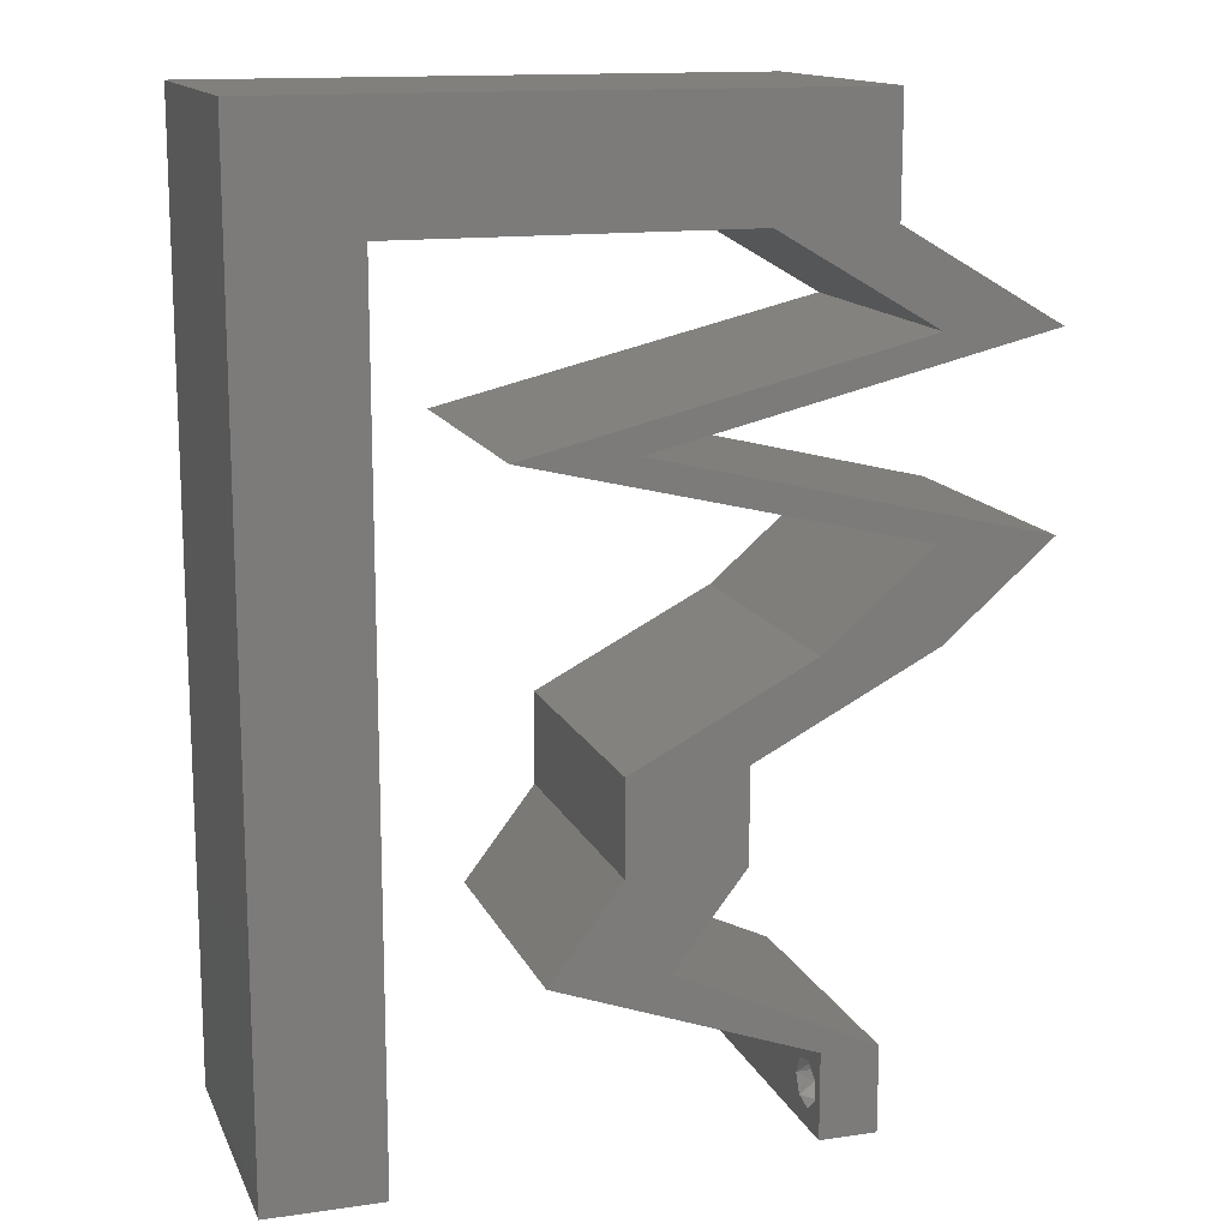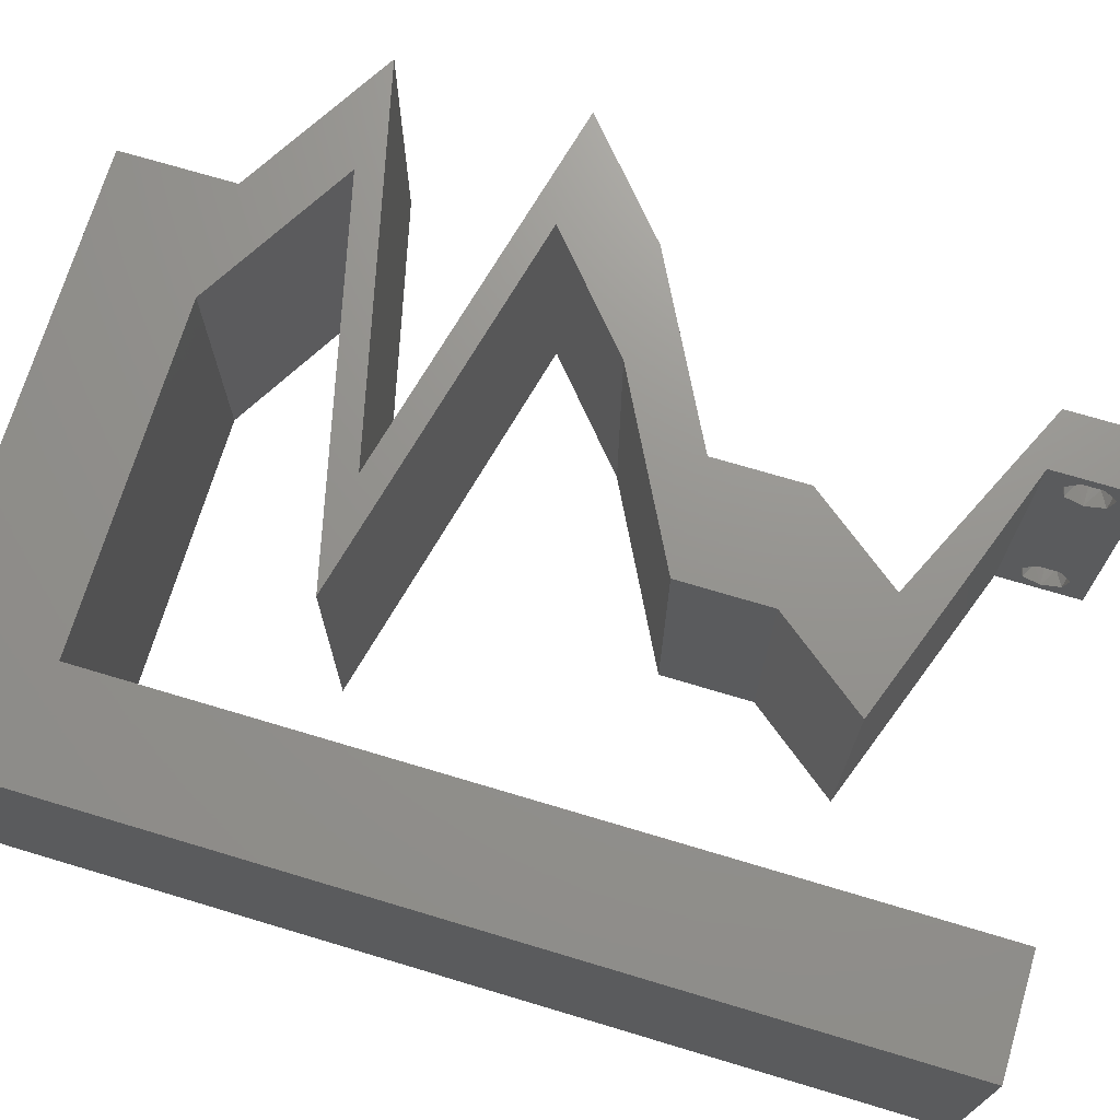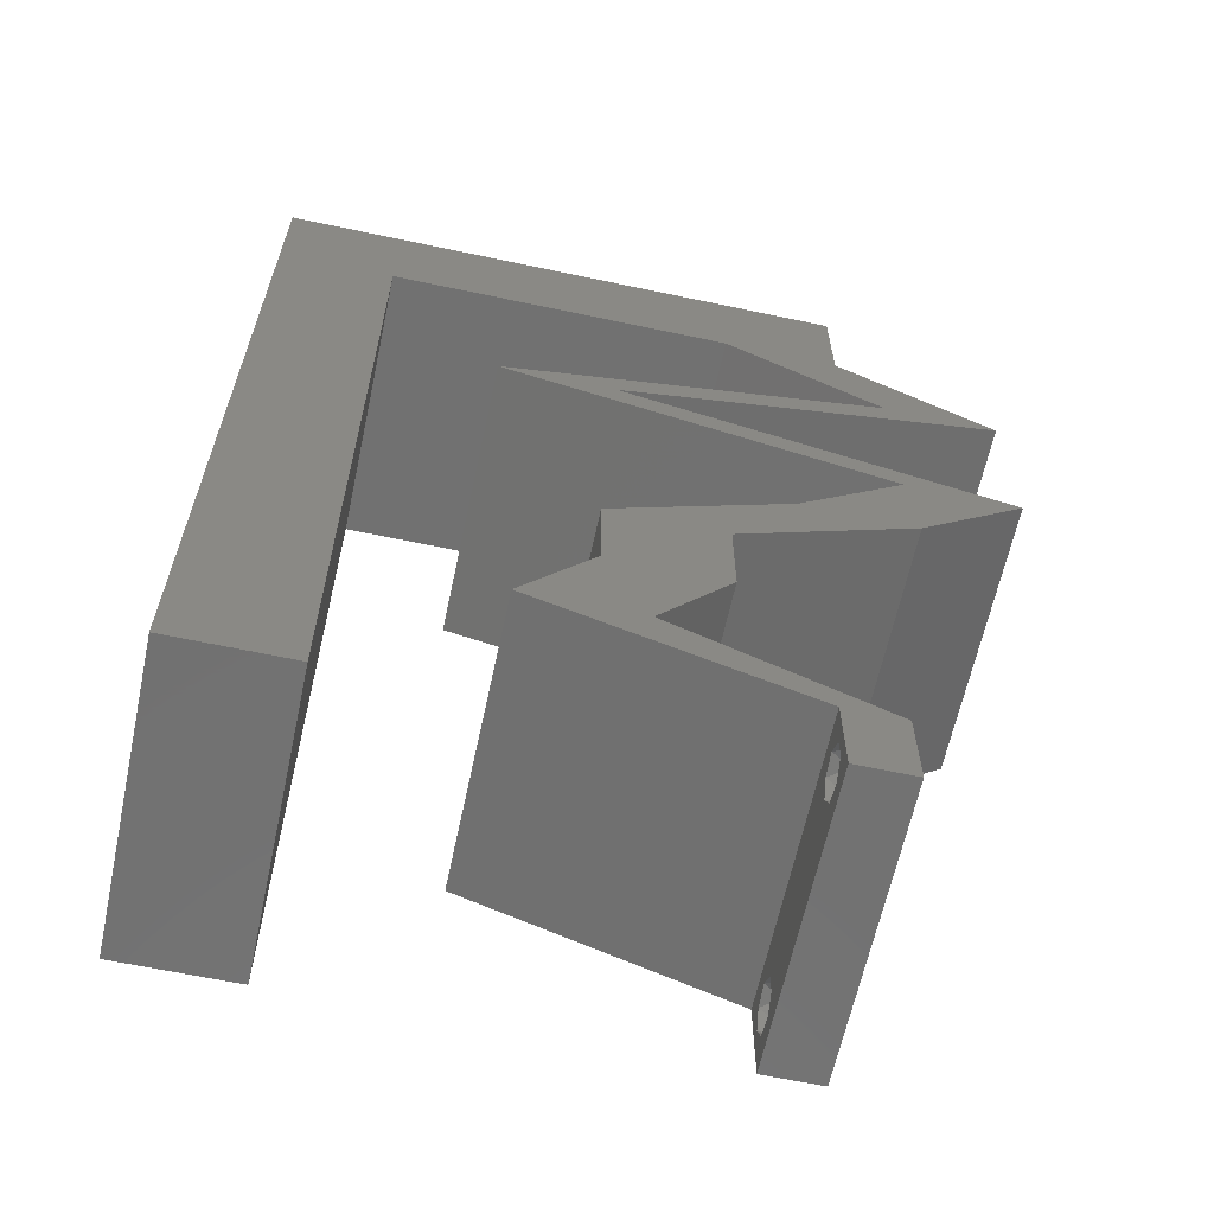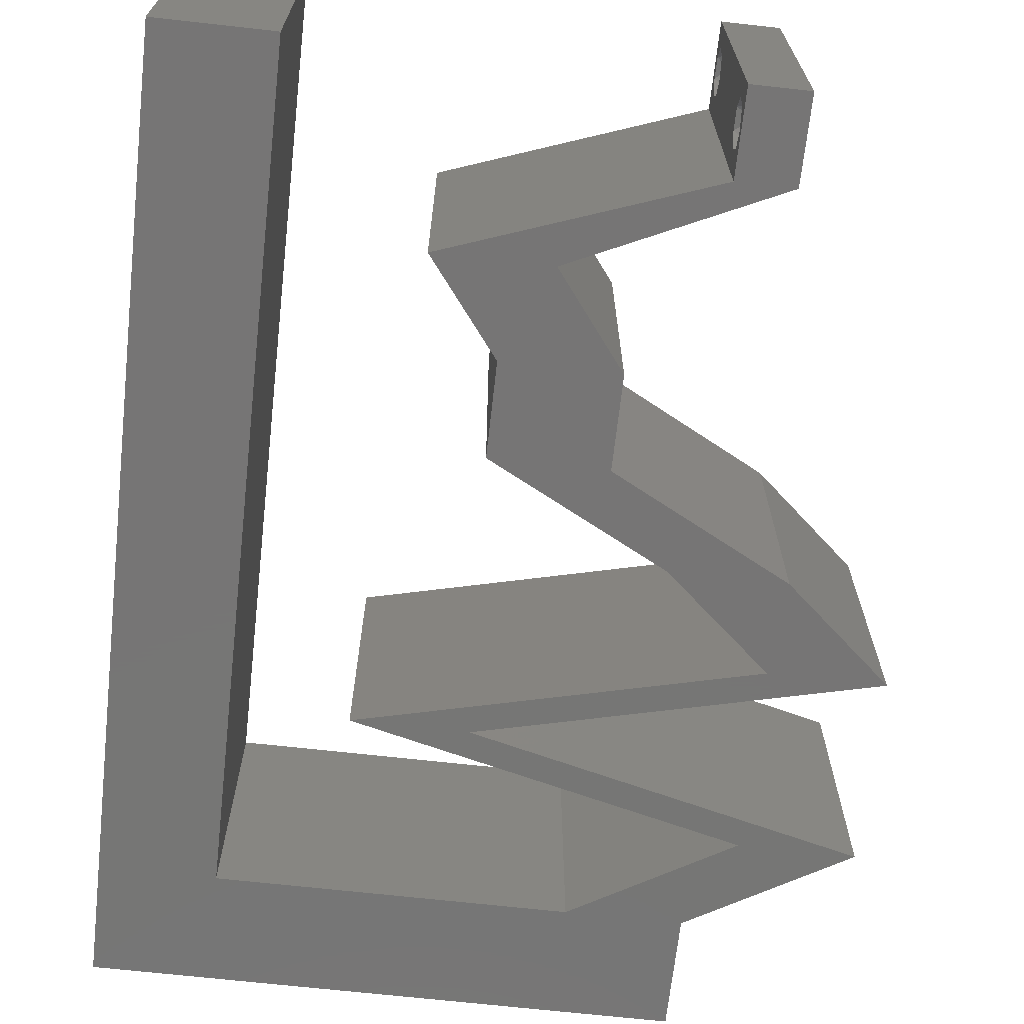
<metadata>
{"format":"stl","ext":"stl","renderer":"f3d","projection":"perspective","resolution":1024,"background":"white","views":[{"elev":14.1,"azim":-17.6,"up":"+Y"},{"elev":71.2,"azim":-73.3,"up":"+Z"},{"elev":-63.4,"azim":-12.1,"up":"+Y"},{"elev":-68.0,"azim":-6.4,"up":"+Z"}]}
</metadata>
<code>
# stl→obj: 295 verts, 594 faces
v 0.04 0 0.01
v 0.04 -0.006 0.01
v 0.04 -0.003738 0.003932
v 0.04 -0.003 0.0159
v 0.04 -0.004657 0.002778
v 0.04 -0.006 0
v 0.04 -0.004329 0.00134
v 0.04 -0.001671 0.00134
v 0.04 0 0
v 0.04 -0.001343 0.002778
v 0.04 -0.003 0.0007
v 0.04 -0.002262 0.01913
v 0.04 -0.001343 0.01798
v 0.04 0 0.02
v 0.04 -0.004657 0.01798
v 0.04 -0.003738 0.01913
v 0.04 -0.006 0.02
v 0.04 -0.004329 0.01654
v 0.04 -0.001671 0.01654
v 0.04 -0.002262 0.003932
v 0.036 -0.006 0.01
v 0.036 0 0.01
v 0.036 -0.003738 0.003932
v 0.036 -0.003 0.0159
v 0.036 -0.004329 0.00134
v 0.036 -0.006 0
v 0.036 -0.004657 0.002778
v 0.036 -0.001343 0.002778
v 0.036 0 0
v 0.036 -0.001671 0.00134
v 0.036 -0.003 0.0007
v 0.036 0 0.02
v 0.036 -0.001343 0.01798
v 0.036 -0.002262 0.01913
v 0.036 -0.003738 0.01913
v 0.036 -0.004657 0.01798
v 0.036 -0.006 0.02
v 0.036 -0.004329 0.01654
v 0.036 -0.001671 0.01654
v 0.036 -0.002262 0.003932
v 0 0.048 0.02
v 0.008 0.052 0.02
v 0 0.06 0.02
v 0 -0.006 0.02
v 0.008 -0.006 0.02
v 0.004 -0.002573 0.02
v 0.008 0.0312 0.02
v 0 0.036 0.02
v 0 0.024 0.02
v 0.023 0.013 0.02
v 0.031 0.013 0.02
v 0.02732 0.01718 0.02
v 0.008 0.0416 0.02
v 0.01 0.06 0.02
v 0.008 0.0208 0.02
v 0.04 0.06 0.02
v 0.03 0.06 0.02
v 0.03596 0.05582 0.02
v 0.031 0.0195 0.02
v 0.008 0 0.02
v 0.004 0.0052 0.02
v 0 0 0.02
v 0.02 0.06 0.02
v 0.0255 0.056 0.02
v 0.0145 0.056 0.02
v 0.04 0.052 0.02
v 0.032 0.052 0.02
v 0.0375 0.04875 0.02
v 0.03661 0.05224 0.02
v 0.02924 0.02275 0.02
v 0.03324 0.02275 0.02
v 0.008 0.0104 0.02
v 0 0.012 0.02
v 0.0415 0.04875 0.02
v 0.023 0.0195 0.02
v 0.038 -0.003 0.02
v 0.03724 0.02275 0.02
v 0.03549 0.026 0.02
v 0.02 0.052 0.02
v 0.043 0.0455 0.02
v 0.0455 0.04875 0.02
v 0.025 0.04117 0.02
v 0.024 0.039 0.02
v 0.033 0.04117 0.02
v 0.025 0.03683 0.02
v 0.033 0.03683 0.02
v 0.033 0.00325 0.02
v 0.027 0.00325 0.02
v 0.034 0.03467 0.02
v 0.043 0.0325 0.02
v 0.042 0.03467 0.02
v 0.042 0.04333 0.02
v 0.034 0.04333 0.02
v 0.051 0.0455 0.02
v 0.016 0.039 0.02
v 0.051 0.0325 0.02
v 0.04349 0.026 0.02
v 0.026 0.0065 0.02
v 0.018 0.0065 0.02
v 0 -0.006 0.01
v 0 -0.003 0.015
v 0 0 0.01
v 0 -0.006 0
v 0 -0.003 0.005
v 0 0 0
v 0.004 -0.006 0.015
v 0.008 -0.006 0.01
v 0.004 -0.006 0.005
v 0.008 -0.006 0
v 0 0.06 0
v 0 0.051 0.0086
v 0 0.06 0.01
v 0 0.009 0.0114
v 0 0.048 0
v 0 0.0415 0.009767
v 0 0.03 0.01
v 0 0.036 0
v 0 0.024 0
v 0 0.0185 0.01023
v 0 0.012 0
v 0 0.005337 0.005128
v 0 0.05466 0.01487
v 0.008 0.052 0
v 0.004 -0.002573 0
v 0.008 0.0312 0
v 0.023 0.013 0
v 0.02732 0.01718 0
v 0.031 0.013 0
v 0.008 0.0416 0
v 0.01 0.06 0
v 0.008 0.0208 0
v 0.04 0.06 0
v 0.03596 0.05582 0
v 0.03 0.06 0
v 0.031 0.0195 0
v 0.008 0 0
v 0.004 0.0052 0
v 0.0255 0.056 0
v 0.02 0.06 0
v 0.0145 0.056 0
v 0.04 0.052 0
v 0.032 0.052 0
v 0.03661 0.05224 0
v 0.0375 0.04875 0
v 0.02924 0.02275 0
v 0.03324 0.02275 0
v 0.008 0.0104 0
v 0.0415 0.04875 0
v 0.023 0.0195 0
v 0.038 -0.003 0
v 0.03724 0.02275 0
v 0.03549 0.026 0
v 0.02 0.052 0
v 0.043 0.0455 0
v 0.0455 0.04875 0
v 0.025 0.04117 0
v 0.033 0.04117 0
v 0.024 0.039 0
v 0.025 0.03683 0
v 0.033 0.03683 0
v 0.033 0.00325 0
v 0.027 0.00325 0
v 0.034 0.03467 0
v 0.042 0.03467 0
v 0.043 0.0325 0
v 0.042 0.04333 0
v 0.034 0.04333 0
v 0.051 0.0455 0
v 0.016 0.039 0
v 0.051 0.0325 0
v 0.04349 0.026 0
v 0.026 0.0065 0
v 0.018 0.0065 0
v 0.008 0 0.01
v 0.008 -0.003 0.015
v 0.008 -0.003 0.005
v 0.015 0.06 0.01134
v 0.025 0.06 0.008977
v 0.006575 0.06 0.007337
v 0.03344 0.06 0.01273
v 0.04 0.06 0.01
v 0.03407 0.06 0.005945
v 0.005798 0.06 0.01422
v 0.04 0.056 0.015
v 0.04 0.052 0.01
v 0.04 0.056 0.005
v 0.051 0.0455 0.01
v 0.0375 0.04225 0.01198
v 0.024 0.039 0.01
v 0.03045 0.04055 0.01314
v 0.04455 0.04395 0.01314
v 0.0375 0.04225 0.00486
v 0.04479 0.044 0.006343
v 0.03021 0.0405 0.006343
v 0.0375 0.03575 0.01198
v 0.051 0.0325 0.01
v 0.04455 0.03405 0.01314
v 0.03045 0.03745 0.01314
v 0.0375 0.03575 0.00486
v 0.03021 0.0375 0.006343
v 0.04479 0.034 0.006343
v 0.04724 0.02925 0.015
v 0.04349 0.026 0.01
v 0.04724 0.02925 0.005
v 0.03911 0.02372 0.00482
v 0.03511 0.02164 0.004906
v 0.031 0.0195 0.01
v 0.03912 0.02372 0.01476
v 0.03512 0.02165 0.01471
v 0.0372 0.02273 0.009708
v 0.031 0.01625 0.015
v 0.031 0.013 0.01
v 0.031 0.01625 0.005
v 0.0285 0.00975 0.015
v 0.026 0.0065 0.01
v 0.0285 0.00975 0.005
v 0.033 0.00325 0.008033
v 0.03533 0.002168 0.01441
v 0.03067 0.004334 0.01449
v 0.02894 0.00255 0.007605
v 0.018 0.0065 0.01
v 0.02464 0.004103 0.01304
v 0.03061 0.001946 0.01418
v 0.0225 0.004875 0.005
v 0.0205 0.00975 0.015
v 0.023 0.013 0.01
v 0.0205 0.00975 0.005
v 0.023 0.01625 0.015
v 0.023 0.0195 0.01
v 0.023 0.01625 0.005
v 0.02736 0.02177 0.00482
v 0.03136 0.02385 0.004906
v 0.03549 0.026 0.01
v 0.02712 0.02165 0.01471
v 0.03112 0.02372 0.01476
v 0.0292 0.02273 0.009708
v 0.03924 0.02925 0.015
v 0.043 0.0325 0.01
v 0.03924 0.02925 0.005
v 0.0295 0.03575 0.008017
v 0.02245 0.03745 0.006858
v 0.016 0.039 0.01
v 0.03655 0.03405 0.006858
v 0.0295 0.03575 0.01514
v 0.02221 0.0375 0.01366
v 0.03679 0.034 0.01366
v 0.0295 0.04225 0.01198
v 0.043 0.0455 0.01
v 0.03655 0.04395 0.01314
v 0.02245 0.04055 0.01314
v 0.0295 0.04225 0.00486
v 0.02221 0.0405 0.006343
v 0.03679 0.044 0.006343
v 0.032 0.052 0.01
v 0.02254 0.052 0.01085
v 0.01506 0.052 0.007015
v 0.0148 0.052 0.0136
v 0.008 0.052 0.01
v 0.008 0.026 0.01033
v 0.008 0.03718 0.009457
v 0.008 0.01482 0.009511
v 0.008 0.04472 0.0124
v 0.008 0.007452 0.01235
v 0.008 0.006153 0.00598
v 0.008 0.04587 0.00598
v 0.03873 -0.003738 0.01607
v 0.03727 -0.002262 0.01607
v 0.03726 -0.003758 0.01608
v 0.03871 -0.002229 0.01608
v 0.03727 -0.004657 0.01722
v 0.03873 -0.004329 0.01866
v 0.03875 -0.004657 0.01722
v 0.03725 -0.004329 0.01866
v 0.03727 -0.001671 0.01866
v 0.03873 -0.001343 0.01722
v 0.03875 -0.001671 0.01866
v 0.03725 -0.001343 0.01722
v 0.03798 -0.002989 0.0193
v 0.03685 -0.003 0.0193
v 0.03914 -0.003005 0.0193
v 0.03727 -0.002262 0.0008684
v 0.03873 -0.003738 0.0008684
v 0.03726 -0.003758 0.0008785
v 0.03874 -0.002242 0.0008785
v 0.03727 -0.004657 0.002022
v 0.03873 -0.004329 0.00346
v 0.03875 -0.004657 0.002022
v 0.03727 -0.003 0.0041
v 0.03875 -0.003 0.0041
v 0.03725 -0.004329 0.00346
v 0.03873 -0.001343 0.002022
v 0.03725 -0.001343 0.002022
v 0.03798 -0.001664 0.003451
v 0.03913 -0.001674 0.003464
v 0.03684 -0.001671 0.00346
f 1 2 3
f 1 4 2
f 5 6 7
f 8 9 10
f 8 11 9
f 7 6 11
f 12 13 14
f 15 16 17
f 16 14 17
f 12 14 16
f 17 18 15
f 6 9 11
f 5 2 6
f 14 19 1
f 13 19 14
f 17 2 18
f 9 1 10
f 1 19 4
f 2 4 18
f 1 3 20
f 1 20 10
f 3 2 5
f 21 22 23
f 21 24 22
f 25 26 27
f 28 29 30
f 30 29 31
f 31 26 25
f 32 33 34
f 35 36 37
f 37 32 35
f 37 36 38
f 35 32 34
f 32 39 33
f 29 26 31
f 28 22 29
f 37 38 21
f 22 39 32
f 26 21 27
f 38 24 21
f 24 39 22
f 27 21 23
f 23 22 40
f 40 22 28
f 41 42 43
f 44 45 46
f 47 48 49
f 50 51 52
f 53 41 48
f 42 54 43
f 55 47 49
f 56 57 58
f 51 59 52
f 60 61 46
f 61 62 46
f 53 42 41
f 57 63 64
f 63 54 65
f 66 56 58
f 47 53 48
f 67 68 69
f 67 57 64
f 70 59 71
f 57 67 58
f 66 58 69
f 72 73 61
f 66 68 74
f 75 50 52
f 54 42 65
f 37 17 76
f 62 44 46
f 45 60 46
f 77 78 71
f 79 63 65
f 63 79 64
f 80 81 74
f 14 32 76
f 68 66 69
f 58 67 69
f 73 62 61
f 81 66 74
f 82 83 84
f 85 86 83
f 59 77 71
f 17 14 76
f 32 14 87
f 32 37 76
f 32 87 88
f 78 70 71
f 89 90 91
f 92 80 93
f 68 80 74
f 79 67 64
f 42 79 65
f 60 72 61
f 92 93 84
f 93 82 84
f 86 89 91
f 85 89 86
f 80 94 81
f 94 80 92
f 95 85 83
f 82 95 83
f 96 90 97
f 90 96 91
f 90 78 97
f 97 78 77
f 59 70 52
f 51 50 98
f 50 99 98
f 98 99 88
f 87 98 88
f 70 75 52
f 73 55 49
f 72 55 73
f 100 101 102
f 62 101 44
f 103 104 105
f 102 104 100
f 44 101 100
f 102 101 62
f 100 104 103
f 105 104 102
f 45 106 107
f 100 106 44
f 103 108 100
f 107 108 109
f 44 106 45
f 107 106 100
f 109 108 103
f 100 108 107
f 110 111 112
f 62 113 102
f 114 111 110
f 73 113 62
f 115 116 48
f 117 116 115
f 117 115 114
f 48 116 49
f 118 116 117
f 49 119 73
f 49 116 119
f 41 115 48
f 120 119 118
f 119 116 118
f 105 121 120
f 43 122 41
f 41 111 115
f 120 113 119
f 41 122 111
f 120 121 113
f 119 113 73
f 115 111 114
f 112 122 43
f 102 121 105
f 113 121 102
f 111 122 112
f 114 110 123
f 103 124 109
f 125 118 117
f 126 127 128
f 129 117 114
f 110 130 123
f 131 118 125
f 132 133 134
f 128 127 135
f 136 124 137
f 137 124 105
f 129 114 123
f 134 138 139
f 139 140 130
f 141 133 132
f 125 117 129
f 142 143 144
f 142 138 134
f 145 146 135
f 134 133 142
f 141 143 133
f 147 137 120
f 141 148 144
f 149 127 126
f 130 140 123
f 26 150 6
f 105 124 103
f 109 124 136
f 151 146 152
f 153 140 139
f 139 138 153
f 154 148 155
f 9 150 29
f 144 143 141
f 133 143 142
f 120 137 105
f 155 148 141
f 156 157 158
f 159 158 160
f 135 146 151
f 6 150 9
f 29 161 9
f 29 150 26
f 162 161 29
f 152 146 145
f 163 164 165
f 166 167 154
f 144 148 154
f 153 138 142
f 123 140 153
f 136 137 147
f 166 157 167
f 167 157 156
f 160 164 163
f 159 160 163
f 154 155 168
f 168 166 154
f 169 158 159
f 156 158 169
f 170 171 165
f 165 164 170
f 165 171 152
f 171 151 152
f 135 127 145
f 128 172 126
f 126 172 173
f 173 172 162
f 172 161 162
f 145 127 149
f 120 118 131
f 147 120 131
f 174 175 107
f 45 175 60
f 136 176 109
f 107 176 174
f 60 175 174
f 107 175 45
f 109 176 107
f 174 176 136
f 130 177 139
f 57 178 63
f 177 178 139
f 63 178 177
f 130 179 177
f 57 180 178
f 139 178 134
f 63 177 54
f 110 179 130
f 112 179 110
f 56 180 57
f 181 180 56
f 178 182 134
f 177 183 54
f 180 182 178
f 179 183 177
f 134 182 132
f 132 182 181
f 43 183 112
f 54 183 43
f 112 183 179
f 181 182 180
f 56 184 181
f 185 184 66
f 141 186 185
f 181 186 132
f 181 184 185
f 132 186 141
f 66 184 56
f 185 186 181
f 187 185 81
f 187 155 185
f 185 66 81
f 81 94 187
f 185 155 141
f 168 155 187
f 84 188 92
f 189 190 83
f 94 191 187
f 83 190 84
f 92 191 94
f 192 193 188
f 188 194 192
f 187 193 168
f 158 194 189
f 190 194 188
f 188 193 191
f 157 194 158
f 168 193 166
f 84 190 188
f 188 191 92
f 166 192 157
f 166 193 192
f 192 194 157
f 189 194 190
f 191 193 187
f 91 195 86
f 196 197 96
f 83 198 189
f 96 197 91
f 86 198 83
f 199 200 195
f 195 201 199
f 189 200 158
f 170 201 196
f 197 201 195
f 195 200 198
f 164 201 170
f 158 200 160
f 195 198 86
f 91 197 195
f 160 199 164
f 199 201 164
f 160 200 199
f 198 200 189
f 196 201 197
f 96 202 196
f 203 202 97
f 196 204 170
f 171 204 203
f 97 202 96
f 170 204 171
f 196 202 203
f 203 204 196
f 203 205 171
f 135 206 207
f 97 208 203
f 207 209 59
f 77 208 97
f 59 209 77
f 171 205 151
f 151 206 135
f 77 209 208
f 209 210 208
f 205 206 151
f 207 210 209
f 208 210 203
f 210 206 205
f 207 206 210
f 210 205 203
f 51 211 59
f 207 211 212
f 135 213 128
f 212 213 207
f 59 211 207
f 212 211 51
f 207 213 135
f 128 213 212
f 51 214 212
f 215 214 98
f 212 216 128
f 172 216 215
f 98 214 51
f 212 214 215
f 128 216 172
f 215 216 212
f 161 217 9
f 172 217 161
f 9 217 1
f 215 217 172
f 1 218 14
f 98 219 215
f 87 219 98
f 14 218 87
f 1 217 218
f 217 219 218
f 218 219 87
f 215 219 217
f 2 17 37
f 21 2 37
f 26 6 2
f 26 2 21
f 29 220 162
f 22 220 29
f 221 222 99
f 99 222 88
f 32 223 22
f 173 224 221
f 162 224 173
f 88 223 32
f 221 224 222
f 222 224 220
f 223 220 22
f 220 224 162
f 223 222 220
f 88 222 223
f 99 225 221
f 226 225 50
f 221 227 173
f 126 227 226
f 50 225 99
f 221 225 226
f 173 227 126
f 226 227 221
f 226 228 229
f 75 228 50
f 126 230 149
f 229 230 226
f 50 228 226
f 229 228 75
f 226 230 126
f 149 230 229
f 229 231 149
f 152 232 233
f 75 234 229
f 233 235 78
f 78 235 70
f 70 234 75
f 145 232 152
f 149 231 145
f 235 234 70
f 235 236 234
f 231 232 145
f 233 236 235
f 234 236 229
f 236 232 231
f 236 231 229
f 233 232 236
f 78 237 233
f 238 237 90
f 233 239 152
f 165 239 238
f 90 237 78
f 152 239 165
f 233 237 238
f 238 239 233
f 163 240 159
f 169 241 242
f 238 243 165
f 159 241 169
f 165 243 163
f 244 245 240
f 240 246 244
f 90 246 238
f 242 245 95
f 240 245 241
f 243 246 240
f 95 245 85
f 89 246 90
f 163 243 240
f 240 241 159
f 85 244 89
f 85 245 244
f 244 246 89
f 241 245 242
f 238 246 243
f 93 247 82
f 248 249 80
f 95 250 242
f 80 249 93
f 82 250 95
f 251 252 247
f 247 253 251
f 242 252 169
f 154 253 248
f 249 253 247
f 247 252 250
f 167 253 154
f 169 252 156
f 93 249 247
f 247 250 82
f 156 251 167
f 251 253 167
f 156 252 251
f 248 253 249
f 250 252 242
f 254 248 68
f 144 248 254
f 248 80 68
f 68 67 254
f 144 154 248
f 142 144 254
f 254 255 142
f 142 255 153
f 67 255 254
f 79 255 67
f 153 256 123
f 42 257 79
f 123 256 258
f 255 256 153
f 258 257 42
f 257 255 79
f 257 256 255
f 258 256 257
f 125 259 131
f 47 260 53
f 72 261 55
f 259 261 131
f 259 260 47
f 125 260 259
f 55 261 259
f 260 262 53
f 131 261 147
f 72 263 261
f 55 259 47
f 129 260 125
f 42 262 258
f 53 262 42
f 174 263 60
f 60 263 72
f 261 264 147
f 129 265 260
f 263 264 261
f 260 265 262
f 147 264 136
f 123 265 129
f 136 264 174
f 258 265 123
f 262 265 258
f 174 264 263
f 4 24 266
f 24 4 267
f 266 24 268
f 267 4 269
f 270 271 272
f 271 270 273
f 274 275 276
f 275 274 277
f 266 270 272
f 278 271 273
f 270 266 268
f 275 277 269
f 277 267 269
f 278 273 279
f 271 278 280
f 274 276 278
f 16 15 271
f 34 33 274
f 38 36 270
f 271 15 272
f 270 36 273
f 19 13 275
f 274 33 277
f 15 18 272
f 13 12 276
f 36 35 273
f 275 13 276
f 33 39 277
f 18 4 266
f 18 266 272
f 39 24 267
f 274 278 279
f 39 267 277
f 38 270 268
f 278 276 280
f 34 274 279
f 16 271 280
f 276 12 280
f 273 35 279
f 19 275 269
f 12 16 280
f 35 34 279
f 4 19 269
f 24 38 268
f 31 11 281
f 11 31 282
f 282 31 283
f 281 11 284
f 285 286 287
f 286 288 289
f 286 285 290
f 288 286 290
f 281 291 292
f 282 285 287
f 288 293 289
f 291 281 284
f 285 282 283
f 289 293 294
f 293 288 295
f 292 291 293
f 3 5 286
f 8 10 291
f 25 27 285
f 23 40 288
f 3 286 289
f 286 5 287
f 23 288 290
f 285 27 290
f 28 30 292
f 5 7 287
f 20 3 289
f 27 23 290
f 30 31 281
f 7 11 282
f 30 281 292
f 7 282 287
f 292 293 295
f 293 291 294
f 25 285 283
f 8 291 284
f 291 10 294
f 288 40 295
f 28 292 295
f 20 289 294
f 10 20 294
f 40 28 295
f 11 8 284
f 31 25 283

</code>
